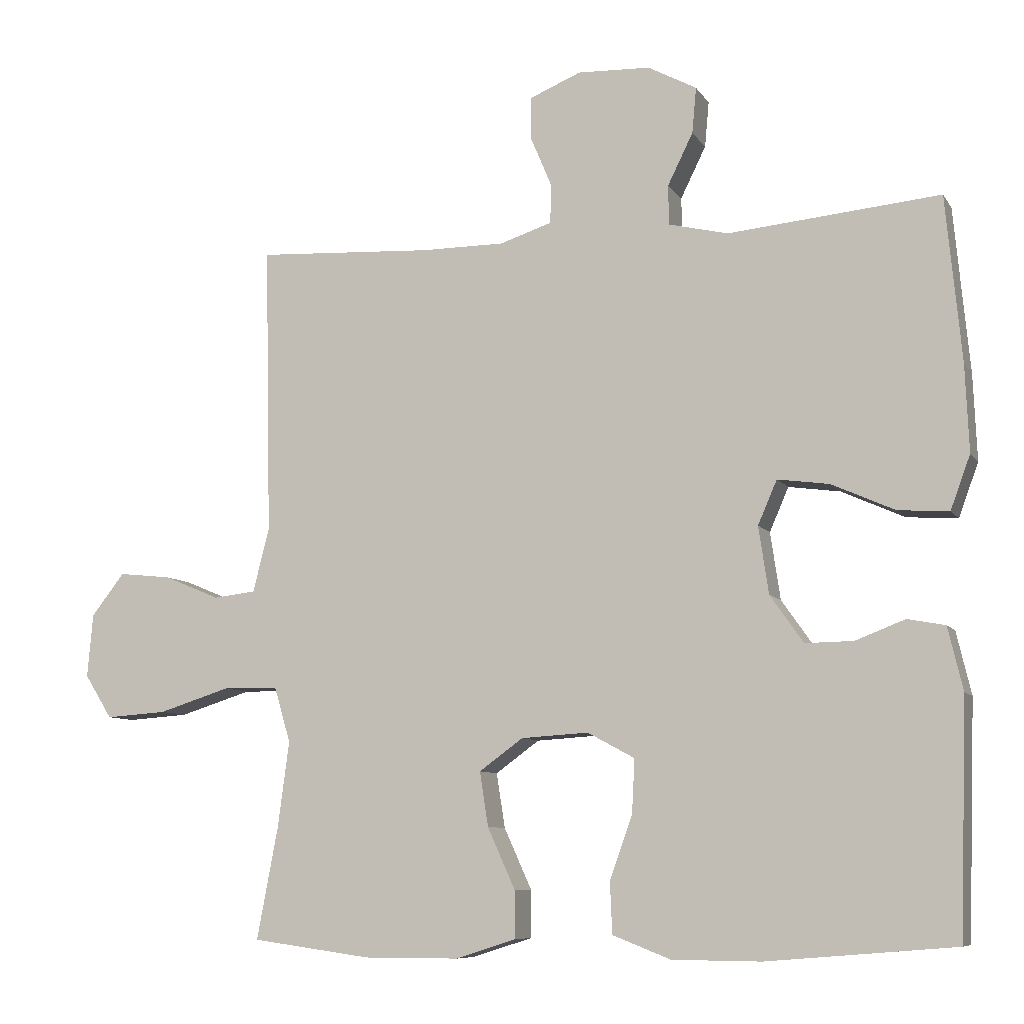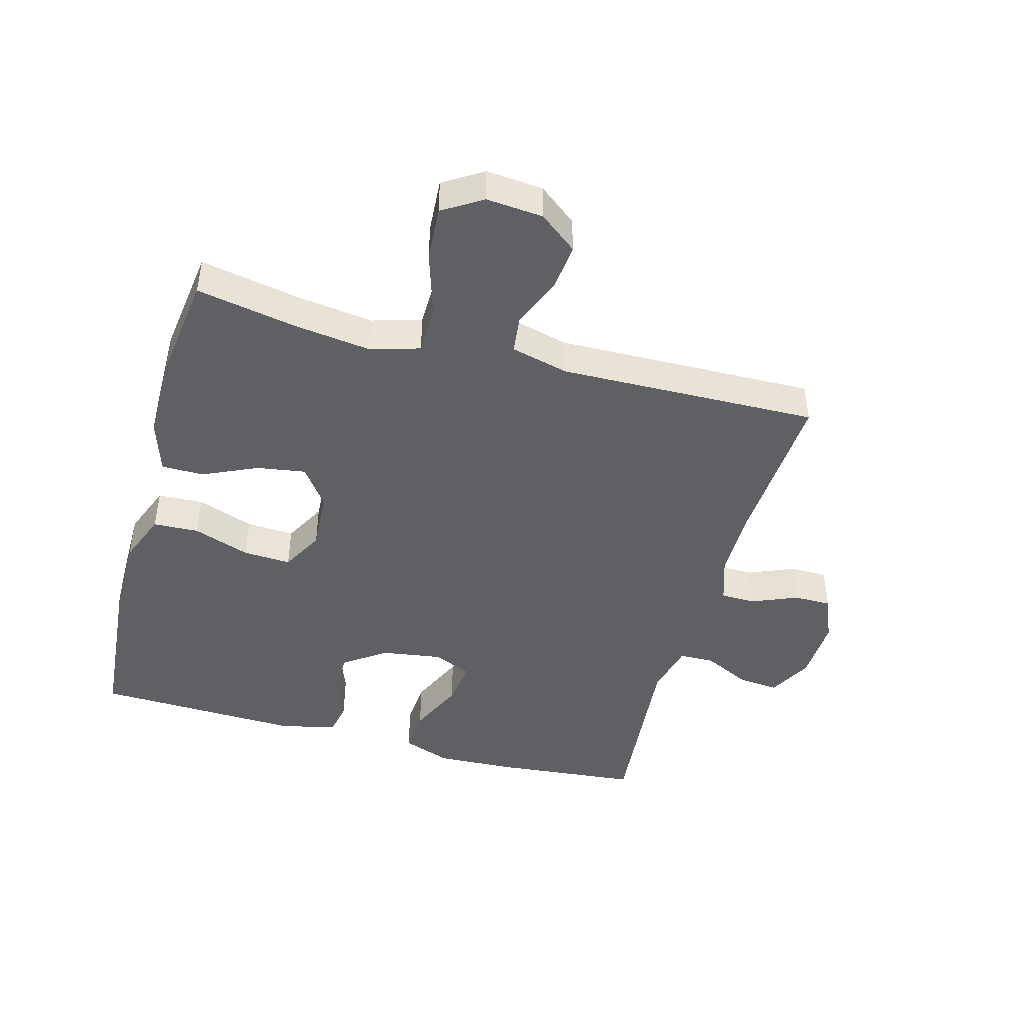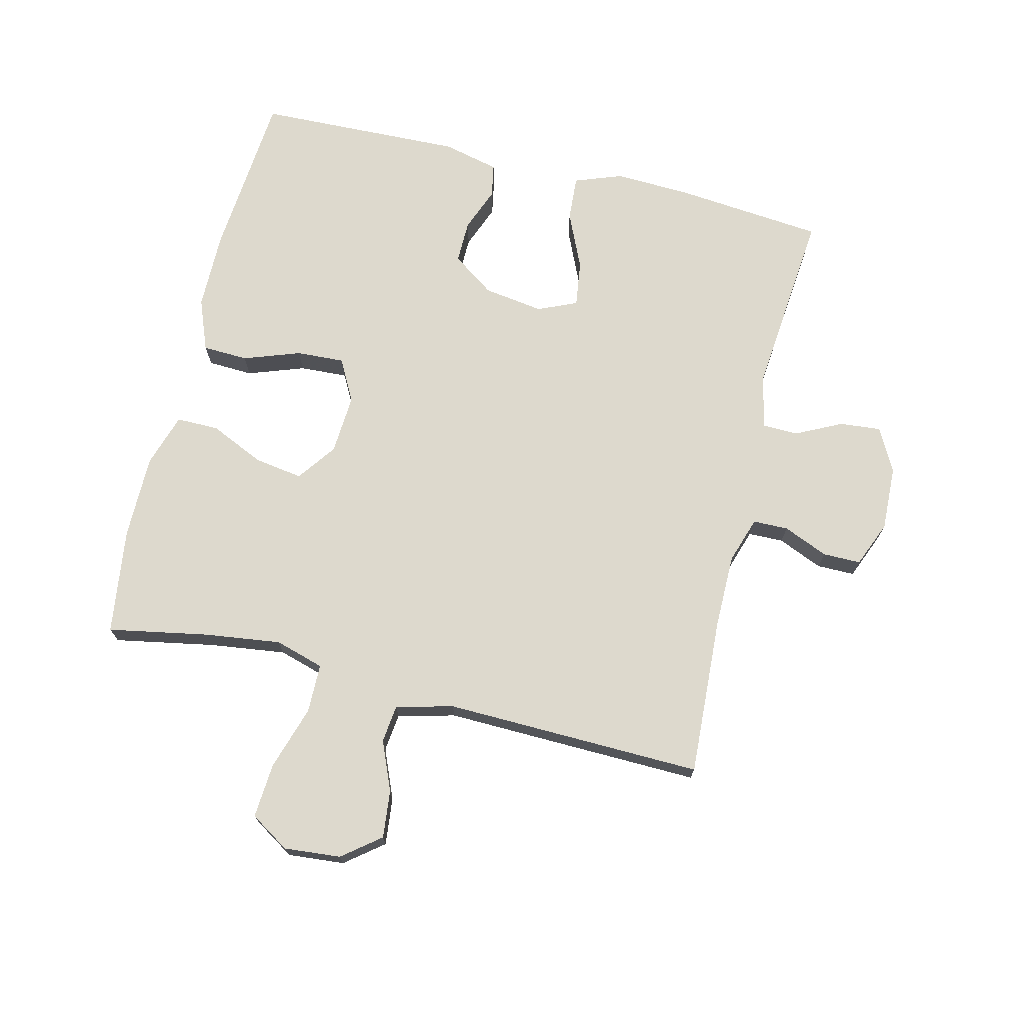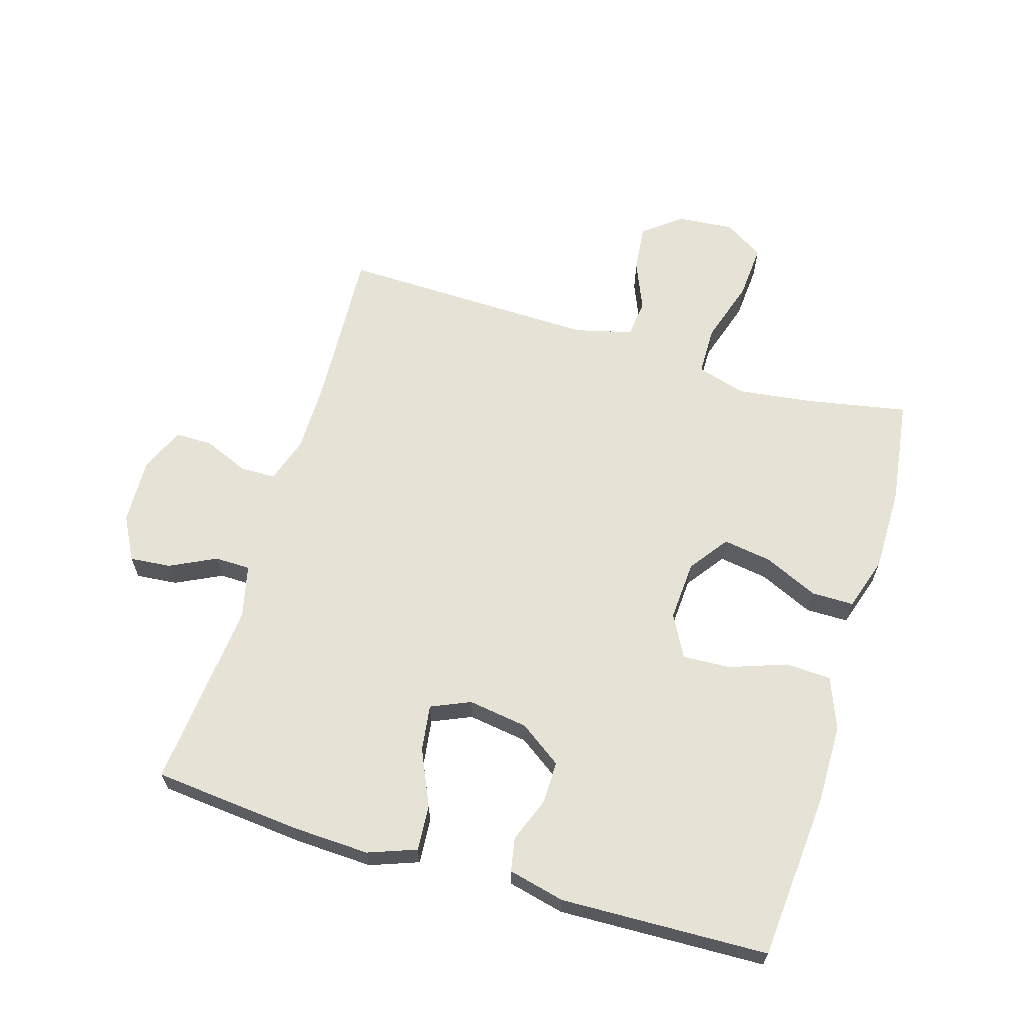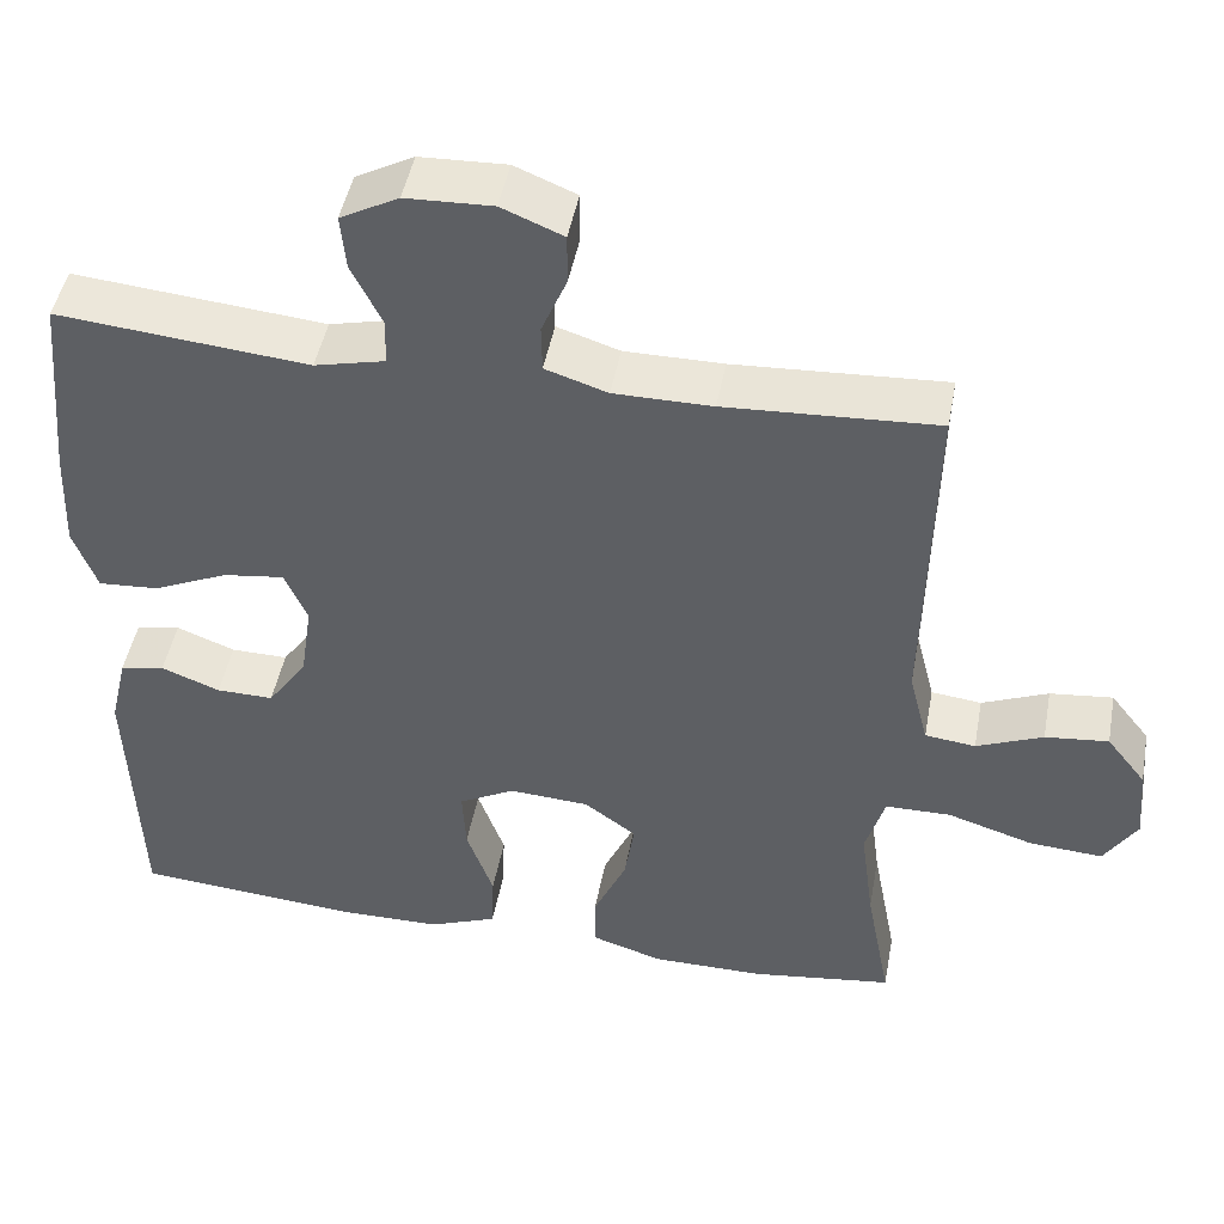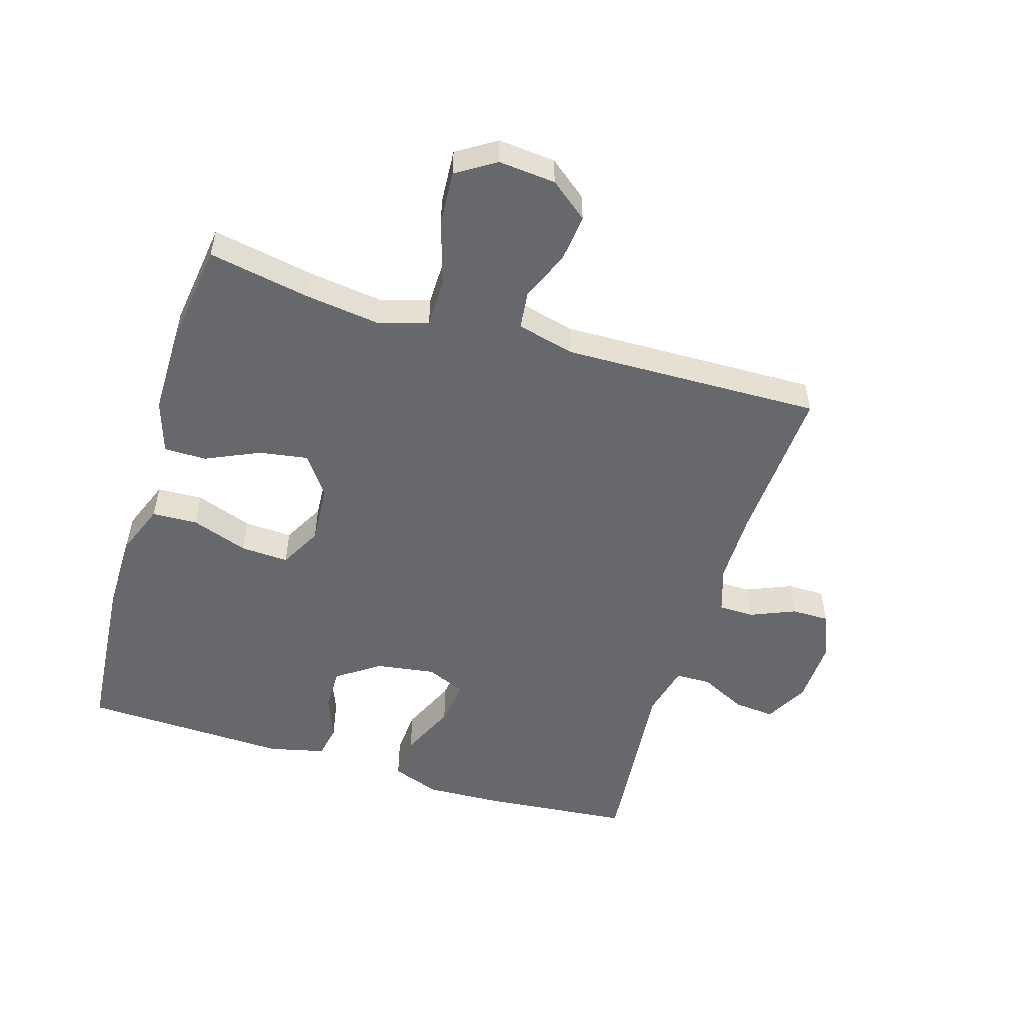
<metadata>
{"format":"obj","ext":"obj","renderer":"f3d","projection":"perspective","resolution":1024,"background":"white","views":[{"elev":-8.3,"azim":19.2,"up":"+Z"},{"elev":-44.7,"azim":-105.3,"up":"+Y"},{"elev":71.9,"azim":-76.3,"up":"+Y"},{"elev":63.9,"azim":106.8,"up":"+Y"},{"elev":46.7,"azim":-169.5,"up":"+Z"},{"elev":-52.5,"azim":-106.9,"up":"+Y"}]}
</metadata>
<code>
v -0.5 0.07 0.5
v -0.249 0.07 0.486
v -0.132 0.07 0.486
v -0.058 0.07 0.51
v -0.057 0.07 0.566
v -0.087 0.07 0.637
v -0.087 0.07 0.697
v -0.014 0.07 0.727
v 0.089 0.07 0.723
v 0.158 0.07 0.686
v 0.152 0.07 0.621
v 0.116 0.07 0.548
v 0.117 0.07 0.492
v 0.201 0.07 0.472
v 0.5 0.07 0.5
v 0.522 0.07 0.266
v 0.527 0.07 0.144
v 0.499 0.07 0.068
v 0.427 0.07 0.073
v 0.338 0.07 0.113
v 0.265 0.07 0.123
v 0.238 0.07 0.061
v 0.252 0.07 -0.034
v 0.299 0.07 -0.101
v 0.367 0.07 -0.1
v 0.437 0.07 -0.073
v 0.49 0.07 -0.083
v 0.511 0.07 -0.172
v 0.5 0.07 -0.5
v 0.235 0.07 -0.522
v 0.11 0.07 -0.521
v 0.028 0.07 -0.489
v 0.025 0.07 -0.417
v 0.057 0.07 -0.327
v 0.061 0.07 -0.251
v -0.006 0.07 -0.215
v -0.101 0.07 -0.221
v -0.163 0.07 -0.266
v -0.151 0.07 -0.343
v -0.112 0.07 -0.429
v -0.112 0.07 -0.496
v -0.197 0.07 -0.523
v -0.331 0.07 -0.523
v -0.5 0.07 -0.5
v -0.47 0.07 -0.341
v -0.454 0.07 -0.22
v -0.477 0.07 -0.142
v -0.555 0.07 -0.141
v -0.657 0.07 -0.173
v -0.744 0.07 -0.179
v -0.783 0.07 -0.117
v -0.775 0.07 -0.027
v -0.728 0.07 0.033
v -0.653 0.07 0.025
v -0.574 0.07 -0.008
v -0.514 0.07 -0.001
v -0.491 0.07 0.09
v -0.5 0 0.5
v -0.249 0 0.486
v -0.132 0 0.486
v -0.058 0 0.51
v -0.057 0 0.566
v -0.087 0 0.637
v -0.087 0 0.697
v -0.014 0 0.727
v 0.089 0 0.723
v 0.158 0 0.686
v 0.152 0 0.621
v 0.116 0 0.548
v 0.117 0 0.492
v 0.201 0 0.472
v 0.5 0 0.5
v 0.522 0 0.266
v 0.527 0 0.144
v 0.499 0 0.068
v 0.427 0 0.073
v 0.338 0 0.113
v 0.265 0 0.123
v 0.238 0 0.061
v 0.252 0 -0.034
v 0.299 0 -0.101
v 0.367 0 -0.1
v 0.437 0 -0.073
v 0.49 0 -0.083
v 0.511 0 -0.172
v 0.5 0 -0.5
v 0.235 0 -0.522
v 0.11 0 -0.521
v 0.028 0 -0.489
v 0.025 0 -0.417
v 0.057 0 -0.327
v 0.061 0 -0.251
v -0.006 0 -0.215
v -0.101 0 -0.221
v -0.163 0 -0.266
v -0.151 0 -0.343
v -0.112 0 -0.429
v -0.112 0 -0.496
v -0.197 0 -0.523
v -0.331 0 -0.523
v -0.5 0 -0.5
v -0.47 0 -0.341
v -0.454 0 -0.22
v -0.477 0 -0.142
v -0.555 0 -0.141
v -0.657 0 -0.173
v -0.744 0 -0.179
v -0.783 0 -0.117
v -0.775 0 -0.027
v -0.728 0 0.033
v -0.653 0 0.025
v -0.574 0 -0.008
v -0.514 0 -0.001
v -0.491 0 0.09
f 53 54 55
f 52 53 55
f 51 52 55
f 50 51 55
f 49 50 55
f 48 49 55
f 47 48 55 56
f 46 47 56 57
f 43 44 45
f 42 43 45
f 41 42 45
f 40 41 45
f 39 40 45
f 38 39 45 46
f 57 1 2
f 46 57 2
f 38 46 2
f 37 38 2
f 32 33 34
f 31 32 34
f 30 31 34
f 29 30 34
f 28 29 34
f 27 28 34
f 26 27 34
f 25 26 34
f 24 25 34 35
f 23 24 35 36
f 18 19 20
f 17 18 20
f 16 17 20
f 15 16 20
f 14 15 20
f 13 14 20 21
f 10 11 12
f 9 10 12
f 8 9 12
f 7 8 12
f 6 7 12
f 5 6 12
f 4 5 12 13
f 13 21 22
f 4 13 22
f 3 4 22
f 23 36 37
f 22 23 37
f 3 22 37
f 2 3 37
f 112 111 110
f 112 110 109
f 112 109 108
f 112 108 107
f 112 107 106
f 112 106 105
f 113 112 105 104
f 114 113 104 103
f 102 101 100
f 102 100 99
f 102 99 98
f 102 98 97
f 102 97 96
f 103 102 96 95
f 59 58 114
f 59 114 103
f 59 103 95
f 59 95 94
f 91 90 89
f 91 89 88
f 91 88 87
f 91 87 86
f 91 86 85
f 91 85 84
f 91 84 83
f 91 83 82
f 92 91 82 81
f 93 92 81 80
f 77 76 75
f 77 75 74
f 77 74 73
f 77 73 72
f 77 72 71
f 78 77 71 70
f 69 68 67
f 69 67 66
f 69 66 65
f 69 65 64
f 69 64 63
f 69 63 62
f 70 69 62 61
f 79 78 70
f 79 70 61
f 79 61 60
f 94 93 80
f 94 80 79
f 94 79 60
f 94 60 59
f 1 58 59 2
f 2 59 60 3
f 3 60 61 4
f 4 61 62 5
f 5 62 63 6
f 6 63 64 7
f 7 64 65 8
f 8 65 66 9
f 9 66 67 10
f 10 67 68 11
f 11 68 69 12
f 12 69 70 13
f 13 70 71 14
f 14 71 72 15
f 15 72 73 16
f 16 73 74 17
f 17 74 75 18
f 18 75 76 19
f 19 76 77 20
f 20 77 78 21
f 21 78 79 22
f 22 79 80 23
f 23 80 81 24
f 24 81 82 25
f 25 82 83 26
f 26 83 84 27
f 27 84 85 28
f 28 85 86 29
f 29 86 87 30
f 30 87 88 31
f 31 88 89 32
f 32 89 90 33
f 33 90 91 34
f 34 91 92 35
f 35 92 93 36
f 36 93 94 37
f 37 94 95 38
f 38 95 96 39
f 39 96 97 40
f 40 97 98 41
f 41 98 99 42
f 42 99 100 43
f 43 100 101 44
f 44 101 102 45
f 45 102 103 46
f 46 103 104 47
f 47 104 105 48
f 48 105 106 49
f 49 106 107 50
f 50 107 108 51
f 51 108 109 52
f 52 109 110 53
f 53 110 111 54
f 54 111 112 55
f 55 112 113 56
f 56 113 114 57
f 57 114 58 1

</code>
